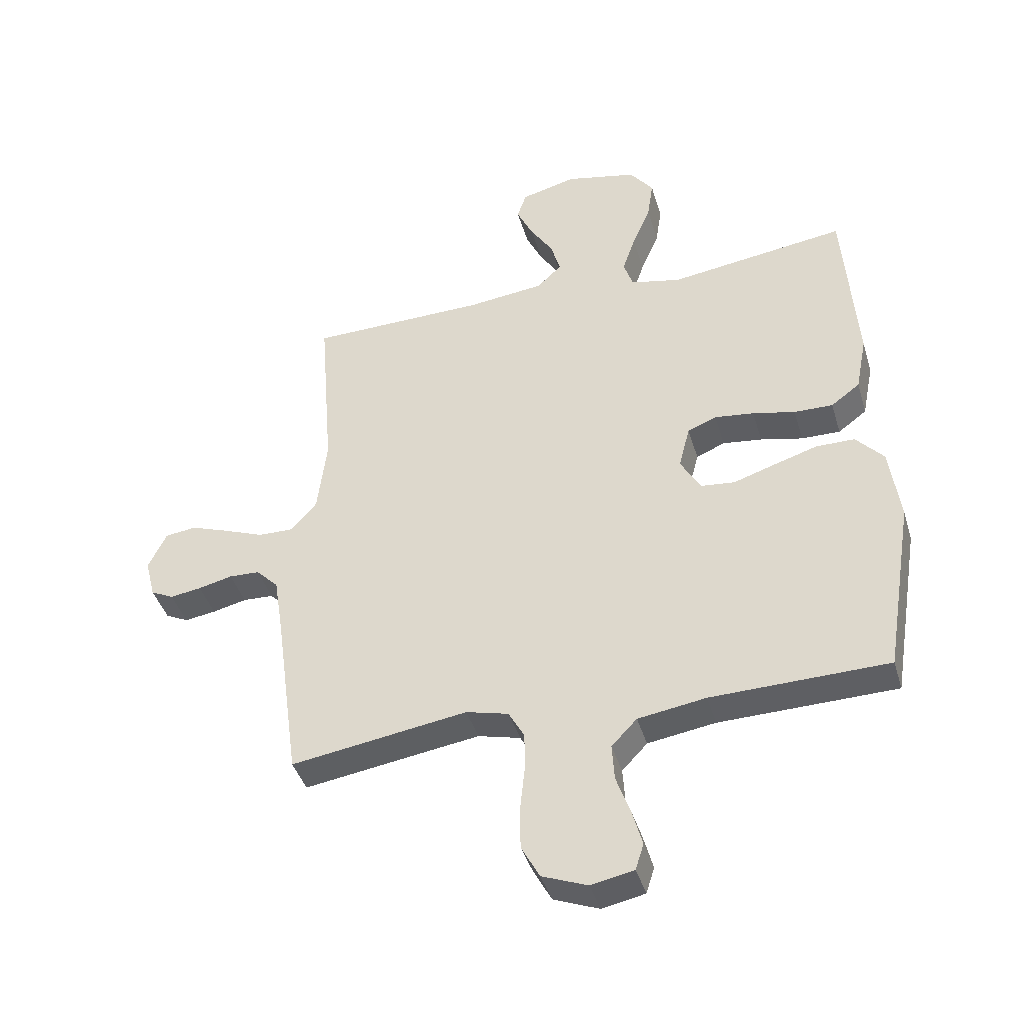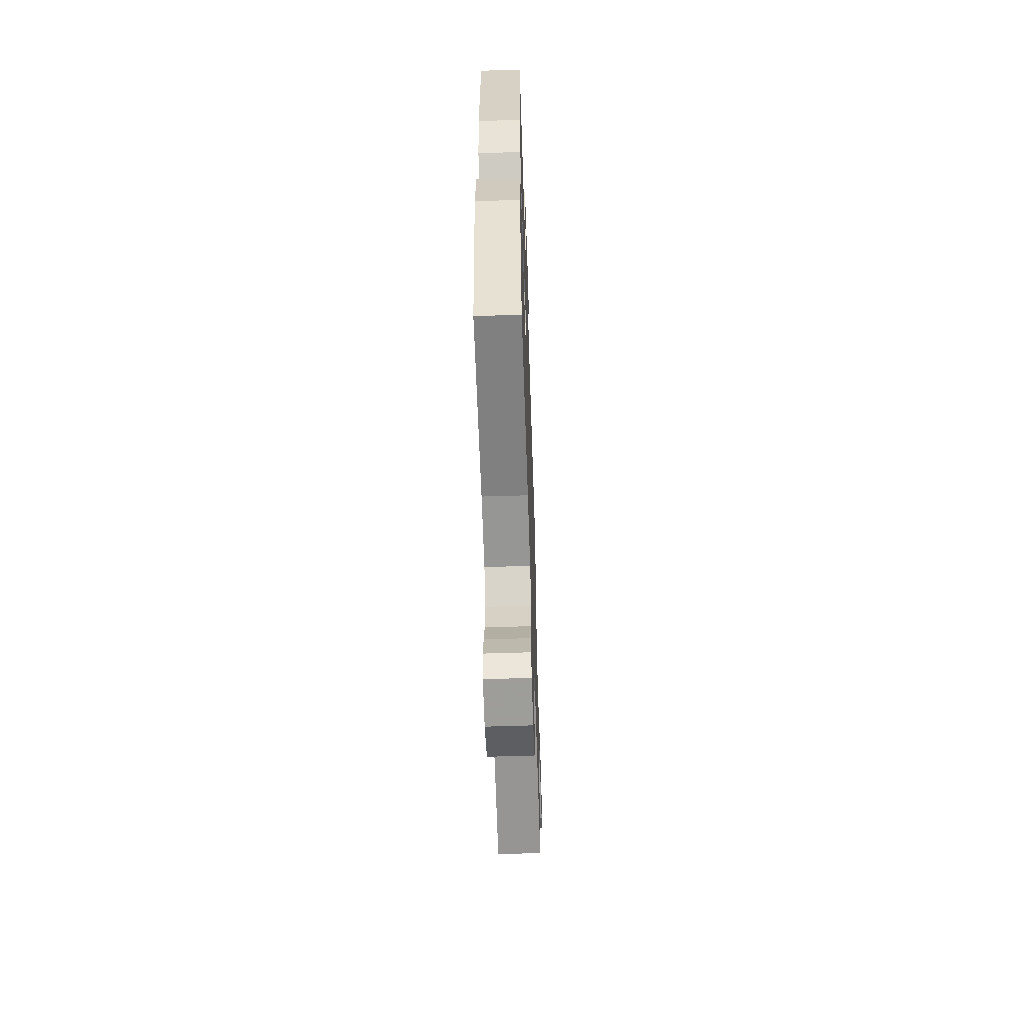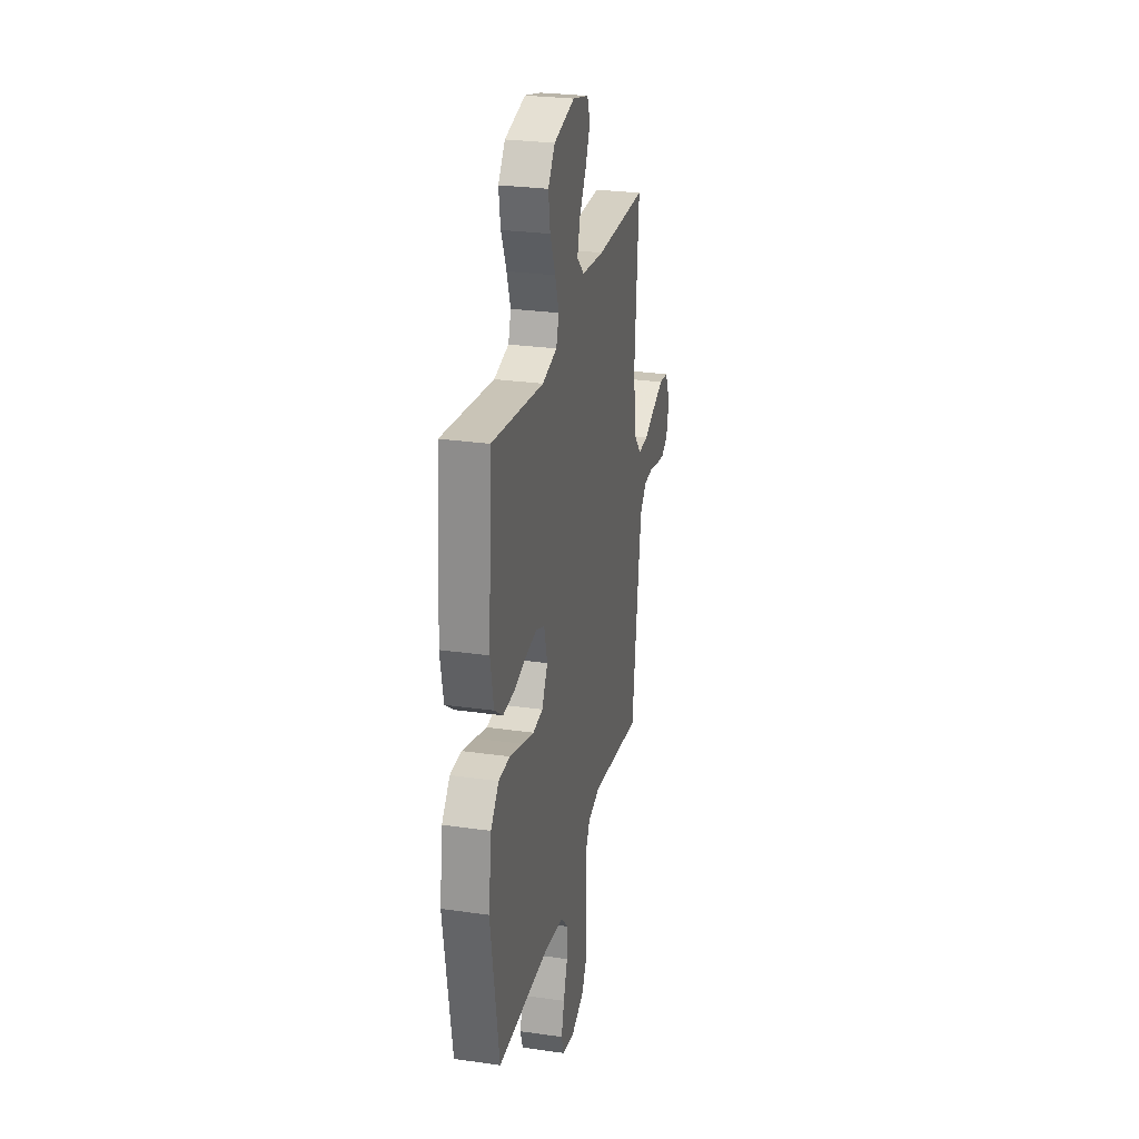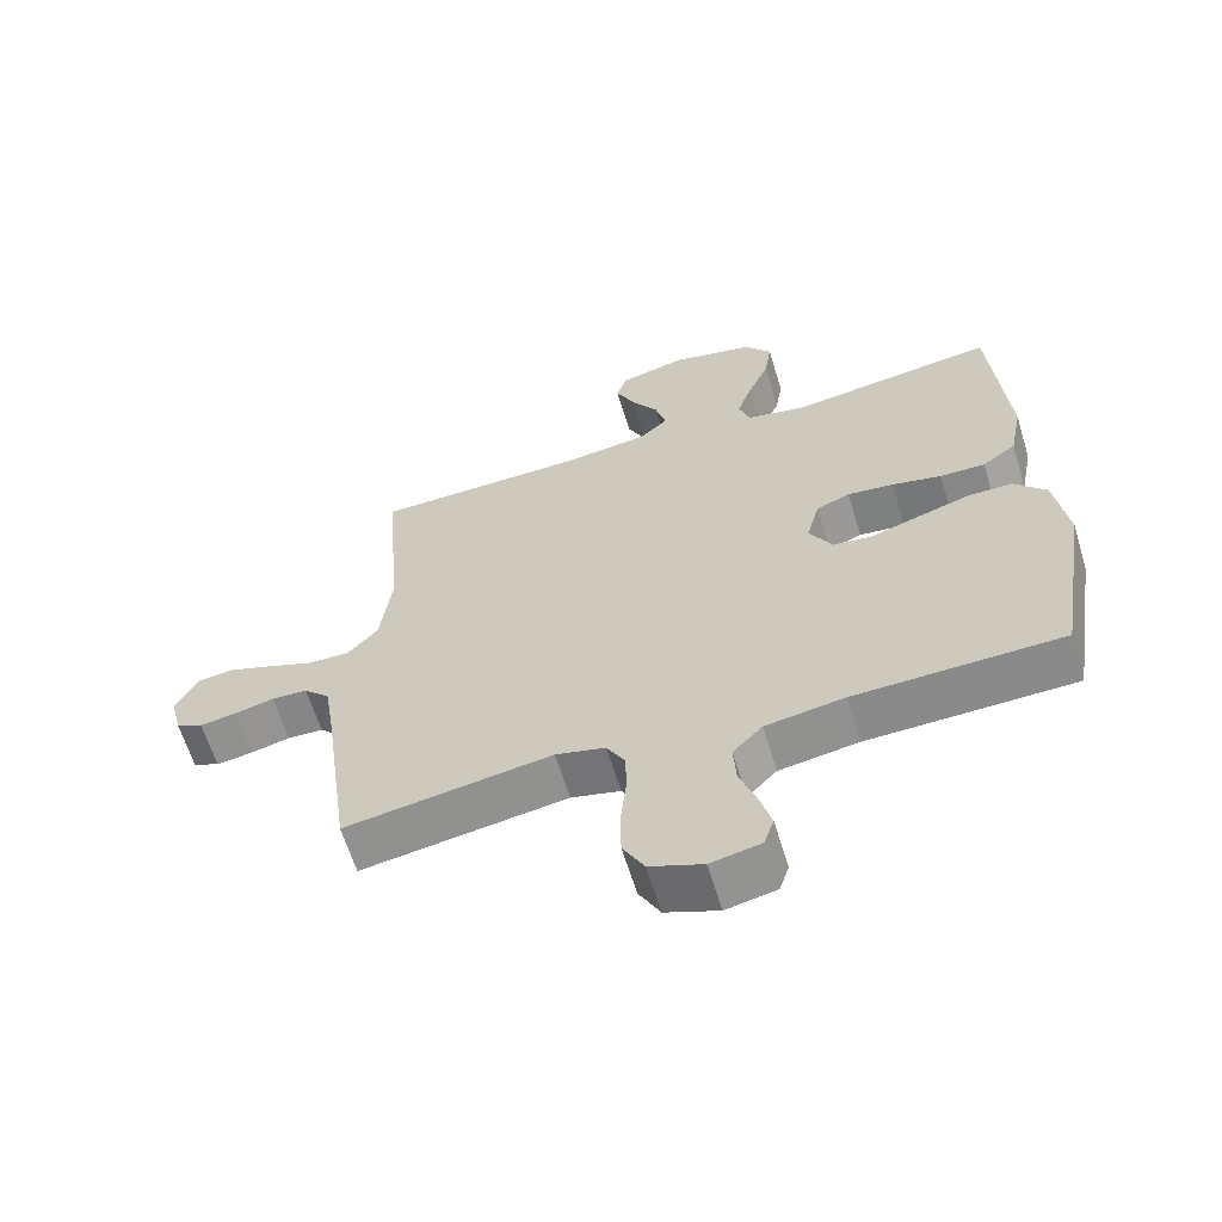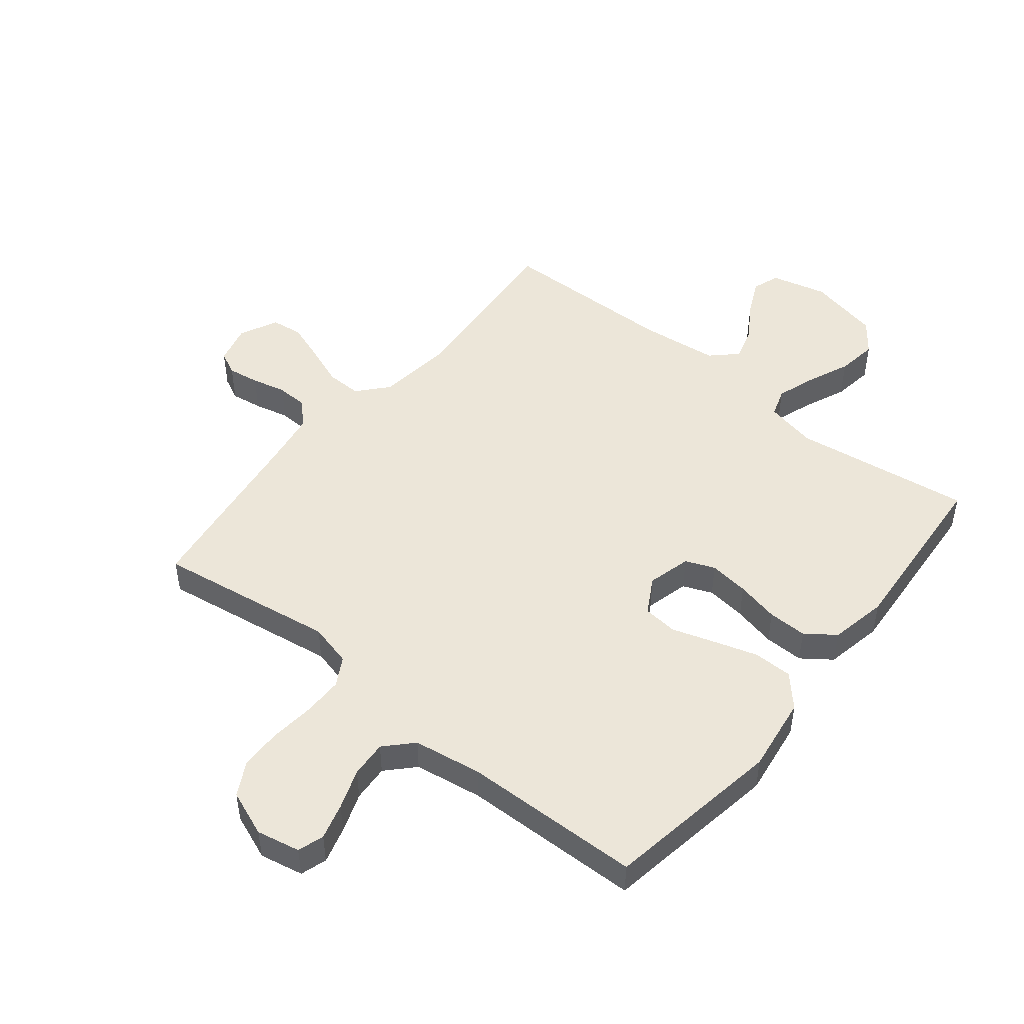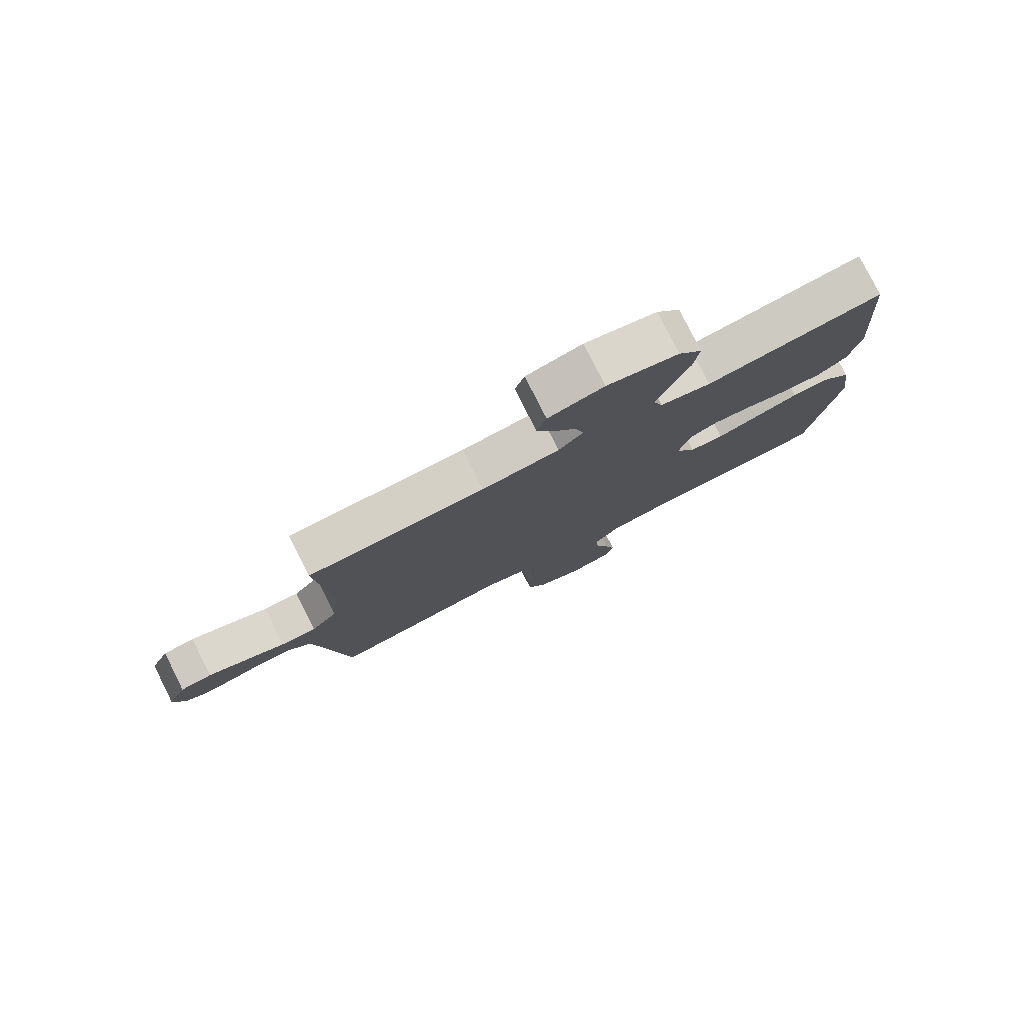
<metadata>
{"format":"obj","ext":"obj","renderer":"f3d","projection":"perspective","resolution":1024,"background":"white","views":[{"elev":-41.1,"azim":-163.9,"up":"+Z"},{"elev":-58.8,"azim":-88.1,"up":"+Z"},{"elev":27.4,"azim":-77.6,"up":"+Z"},{"elev":-62.9,"azim":-163.0,"up":"+Z"},{"elev":48.7,"azim":-141.1,"up":"+Y"},{"elev":79.2,"azim":153.3,"up":"+Z"}]}
</metadata>
<code>
v 0.5 0.07 -0.5
v 0.2 0.07 -0.454
v 0.128 0.07 -0.472
v 0.101 0.07 -0.52
v 0.101 0.07 -0.587
v 0.109 0.07 -0.662
v 0.108 0.07 -0.732
v 0.077 0.07 -0.789
v 0 0.07 -0.819
v -0.073 0.07 -0.804
v -0.087 0.07 -0.76
v -0.07 0.07 -0.699
v -0.046 0.07 -0.632
v -0.042 0.07 -0.57
v -0.085 0.07 -0.525
v -0.2 0.07 -0.507
v -0.5 0.07 -0.5
v -0.549 0.07 -0.2
v -0.531 0.07 -0.072
v -0.484 0.07 -0.02
v -0.418 0.07 -0.02
v -0.344 0.07 -0.043
v -0.273 0.07 -0.066
v -0.215 0.07 -0.06
v -0.181 0.07 0
v -0.2 0.07 0.073
v -0.249 0.07 0.093
v -0.316 0.07 0.085
v -0.388 0.07 0.069
v -0.454 0.07 0.068
v -0.503 0.07 0.104
v -0.522 0.07 0.2
v -0.5 0.07 0.5
v -0.2 0.07 0.458
v -0.114 0.07 0.476
v -0.098 0.07 0.524
v -0.12 0.07 0.589
v -0.151 0.07 0.661
v -0.161 0.07 0.729
v -0.121 0.07 0.781
v 0 0.07 0.807
v 0.094 0.07 0.783
v 0.11 0.07 0.737
v 0.082 0.07 0.678
v 0.043 0.07 0.617
v 0.027 0.07 0.561
v 0.069 0.07 0.521
v 0.2 0.07 0.506
v 0.5 0.07 0.5
v 0.476 0.07 0.2
v 0.492 0.07 0.071
v 0.536 0.07 0.021
v 0.596 0.07 0.022
v 0.664 0.07 0.048
v 0.729 0.07 0.071
v 0.782 0.07 0.064
v 0.813 0.07 0
v 0.796 0.07 -0.067
v 0.757 0.07 -0.086
v 0.704 0.07 -0.078
v 0.646 0.07 -0.064
v 0.594 0.07 -0.066
v 0.556 0.07 -0.104
v 0.541 0.07 -0.2
v 0.5 0 -0.5
v 0.2 0 -0.454
v 0.128 0 -0.472
v 0.101 0 -0.52
v 0.101 0 -0.587
v 0.109 0 -0.662
v 0.108 0 -0.732
v 0.077 0 -0.789
v 0 0 -0.819
v -0.073 0 -0.804
v -0.087 0 -0.76
v -0.07 0 -0.699
v -0.046 0 -0.632
v -0.042 0 -0.57
v -0.085 0 -0.525
v -0.2 0 -0.507
v -0.5 0 -0.5
v -0.549 0 -0.2
v -0.531 0 -0.072
v -0.484 0 -0.02
v -0.418 0 -0.02
v -0.344 0 -0.043
v -0.273 0 -0.066
v -0.215 0 -0.06
v -0.181 0 0
v -0.2 0 0.073
v -0.249 0 0.093
v -0.316 0 0.085
v -0.388 0 0.069
v -0.454 0 0.068
v -0.503 0 0.104
v -0.522 0 0.2
v -0.5 0 0.5
v -0.2 0 0.458
v -0.114 0 0.476
v -0.098 0 0.524
v -0.12 0 0.589
v -0.151 0 0.661
v -0.161 0 0.729
v -0.121 0 0.781
v 0 0 0.807
v 0.094 0 0.783
v 0.11 0 0.737
v 0.082 0 0.678
v 0.043 0 0.617
v 0.027 0 0.561
v 0.069 0 0.521
v 0.2 0 0.506
v 0.5 0 0.5
v 0.476 0 0.2
v 0.492 0 0.071
v 0.536 0 0.021
v 0.596 0 0.022
v 0.664 0 0.048
v 0.729 0 0.071
v 0.782 0 0.064
v 0.813 0 0
v 0.796 0 -0.067
v 0.757 0 -0.086
v 0.704 0 -0.078
v 0.646 0 -0.064
v 0.594 0 -0.066
v 0.556 0 -0.104
v 0.541 0 -0.2
f 59 60 61
f 58 59 61
f 57 58 61
f 56 57 61
f 55 56 61
f 54 55 61
f 53 54 61
f 52 53 61 62
f 51 52 62 63
f 48 49 50
f 47 48 50 51
f 51 63 64
f 47 51 64
f 46 47 64
f 43 44 45
f 42 43 45
f 41 42 45
f 40 41 45
f 39 40 45
f 38 39 45
f 37 38 45
f 36 37 45 46
f 32 33 34
f 31 32 34
f 30 31 34
f 29 30 34
f 28 29 34
f 27 28 34 35
f 26 27 35
f 64 1 2
f 46 64 2
f 36 46 2
f 35 36 2
f 26 35 2
f 25 26 2
f 21 22 23
f 20 21 23
f 19 20 23
f 18 19 23
f 17 18 23
f 16 17 23
f 11 12 13
f 10 11 13
f 9 10 13
f 8 9 13
f 7 8 13
f 6 7 13
f 5 6 13
f 4 5 13 14
f 3 4 14 15
f 3 15 16
f 2 3 16
f 25 2 16
f 24 25 16
f 16 23 24
f 125 124 123
f 125 123 122
f 125 122 121
f 125 121 120
f 125 120 119
f 125 119 118
f 125 118 117
f 126 125 117 116
f 127 126 116 115
f 114 113 112
f 115 114 112 111
f 128 127 115
f 128 115 111
f 128 111 110
f 109 108 107
f 109 107 106
f 109 106 105
f 109 105 104
f 109 104 103
f 109 103 102
f 109 102 101
f 110 109 101 100
f 98 97 96
f 98 96 95
f 98 95 94
f 98 94 93
f 98 93 92
f 99 98 92 91
f 99 91 90
f 66 65 128
f 66 128 110
f 66 110 100
f 66 100 99
f 66 99 90
f 66 90 89
f 87 86 85
f 87 85 84
f 87 84 83
f 87 83 82
f 87 82 81
f 87 81 80
f 77 76 75
f 77 75 74
f 77 74 73
f 77 73 72
f 77 72 71
f 77 71 70
f 77 70 69
f 78 77 69 68
f 79 78 68 67
f 80 79 67
f 80 67 66
f 80 66 89
f 80 89 88
f 88 87 80
f 1 65 66 2
f 2 66 67 3
f 3 67 68 4
f 4 68 69 5
f 5 69 70 6
f 6 70 71 7
f 7 71 72 8
f 8 72 73 9
f 9 73 74 10
f 10 74 75 11
f 11 75 76 12
f 12 76 77 13
f 13 77 78 14
f 14 78 79 15
f 15 79 80 16
f 16 80 81 17
f 17 81 82 18
f 18 82 83 19
f 19 83 84 20
f 20 84 85 21
f 21 85 86 22
f 22 86 87 23
f 23 87 88 24
f 24 88 89 25
f 25 89 90 26
f 26 90 91 27
f 27 91 92 28
f 28 92 93 29
f 29 93 94 30
f 30 94 95 31
f 31 95 96 32
f 32 96 97 33
f 33 97 98 34
f 34 98 99 35
f 35 99 100 36
f 36 100 101 37
f 37 101 102 38
f 38 102 103 39
f 39 103 104 40
f 40 104 105 41
f 41 105 106 42
f 42 106 107 43
f 43 107 108 44
f 44 108 109 45
f 45 109 110 46
f 46 110 111 47
f 47 111 112 48
f 48 112 113 49
f 49 113 114 50
f 50 114 115 51
f 51 115 116 52
f 52 116 117 53
f 53 117 118 54
f 54 118 119 55
f 55 119 120 56
f 56 120 121 57
f 57 121 122 58
f 58 122 123 59
f 59 123 124 60
f 60 124 125 61
f 61 125 126 62
f 62 126 127 63
f 63 127 128 64
f 64 128 65 1

</code>
